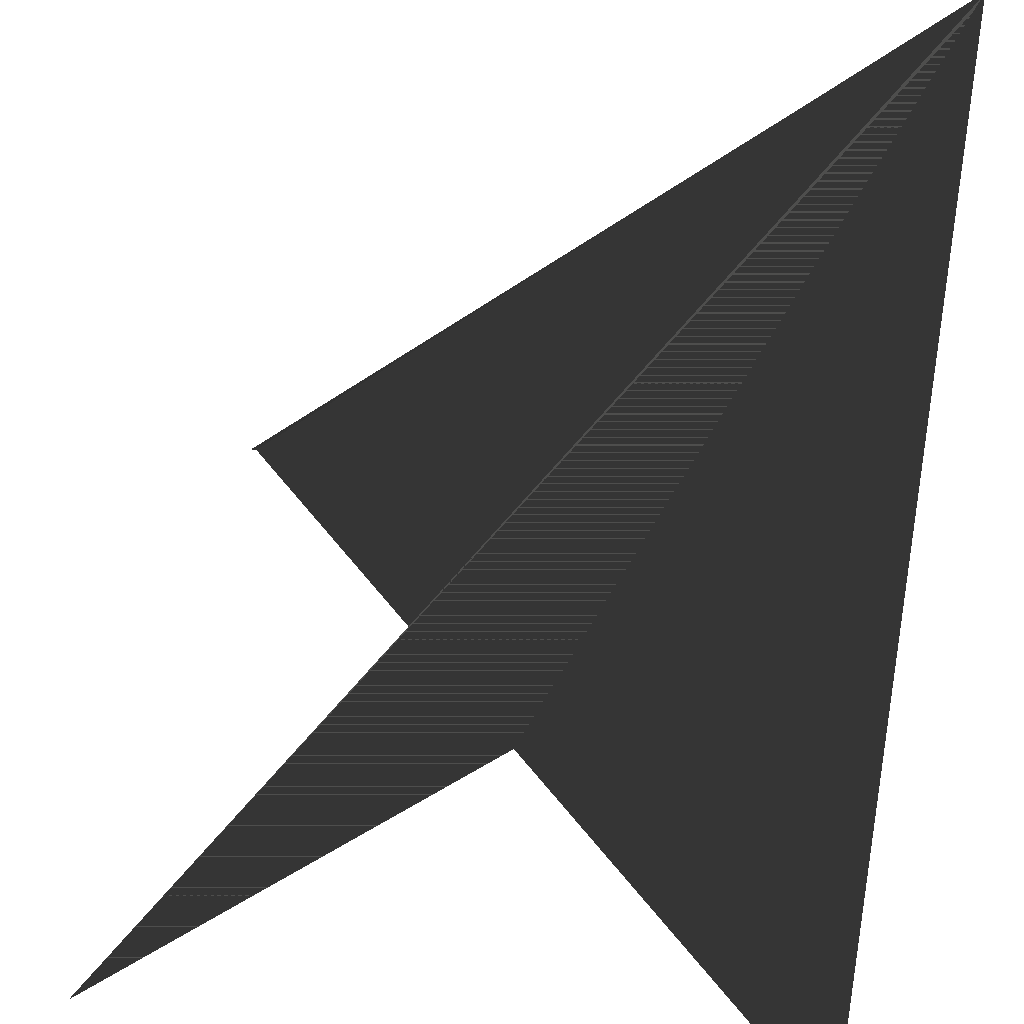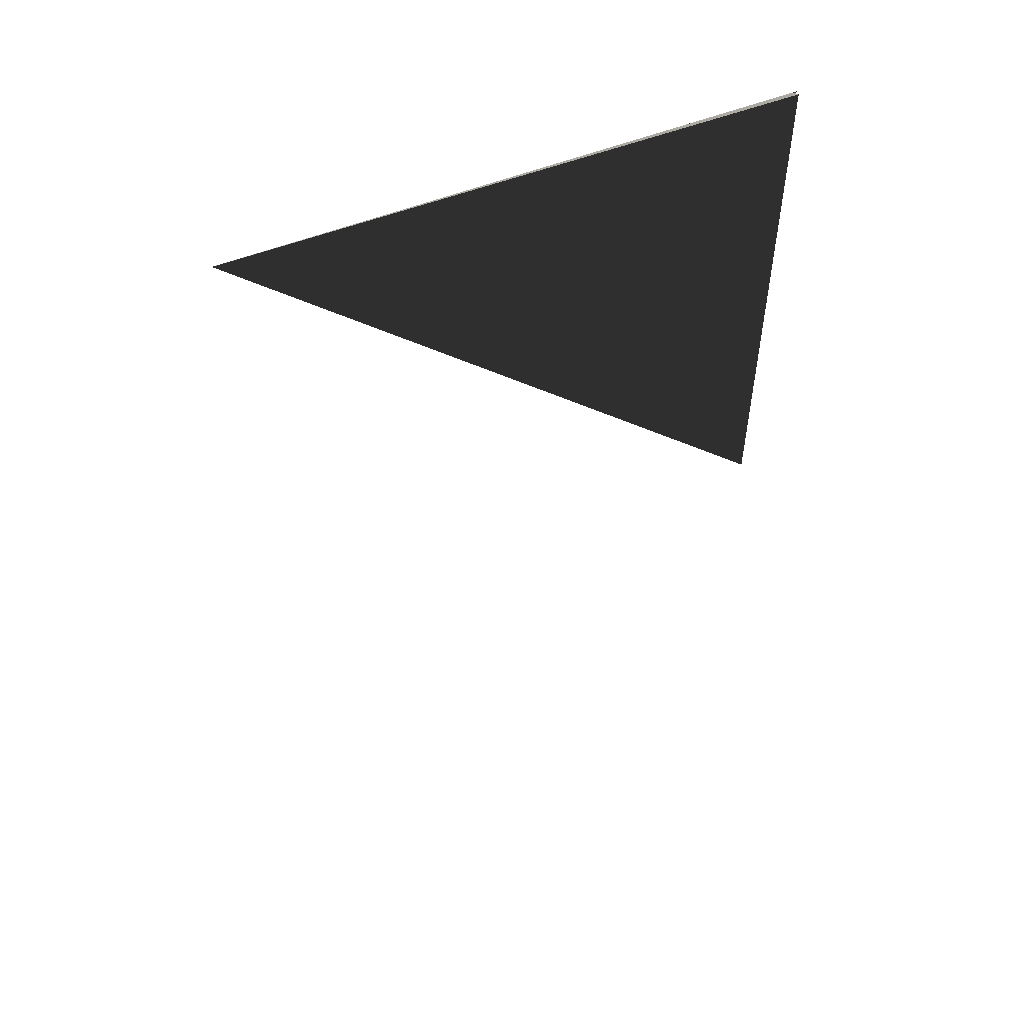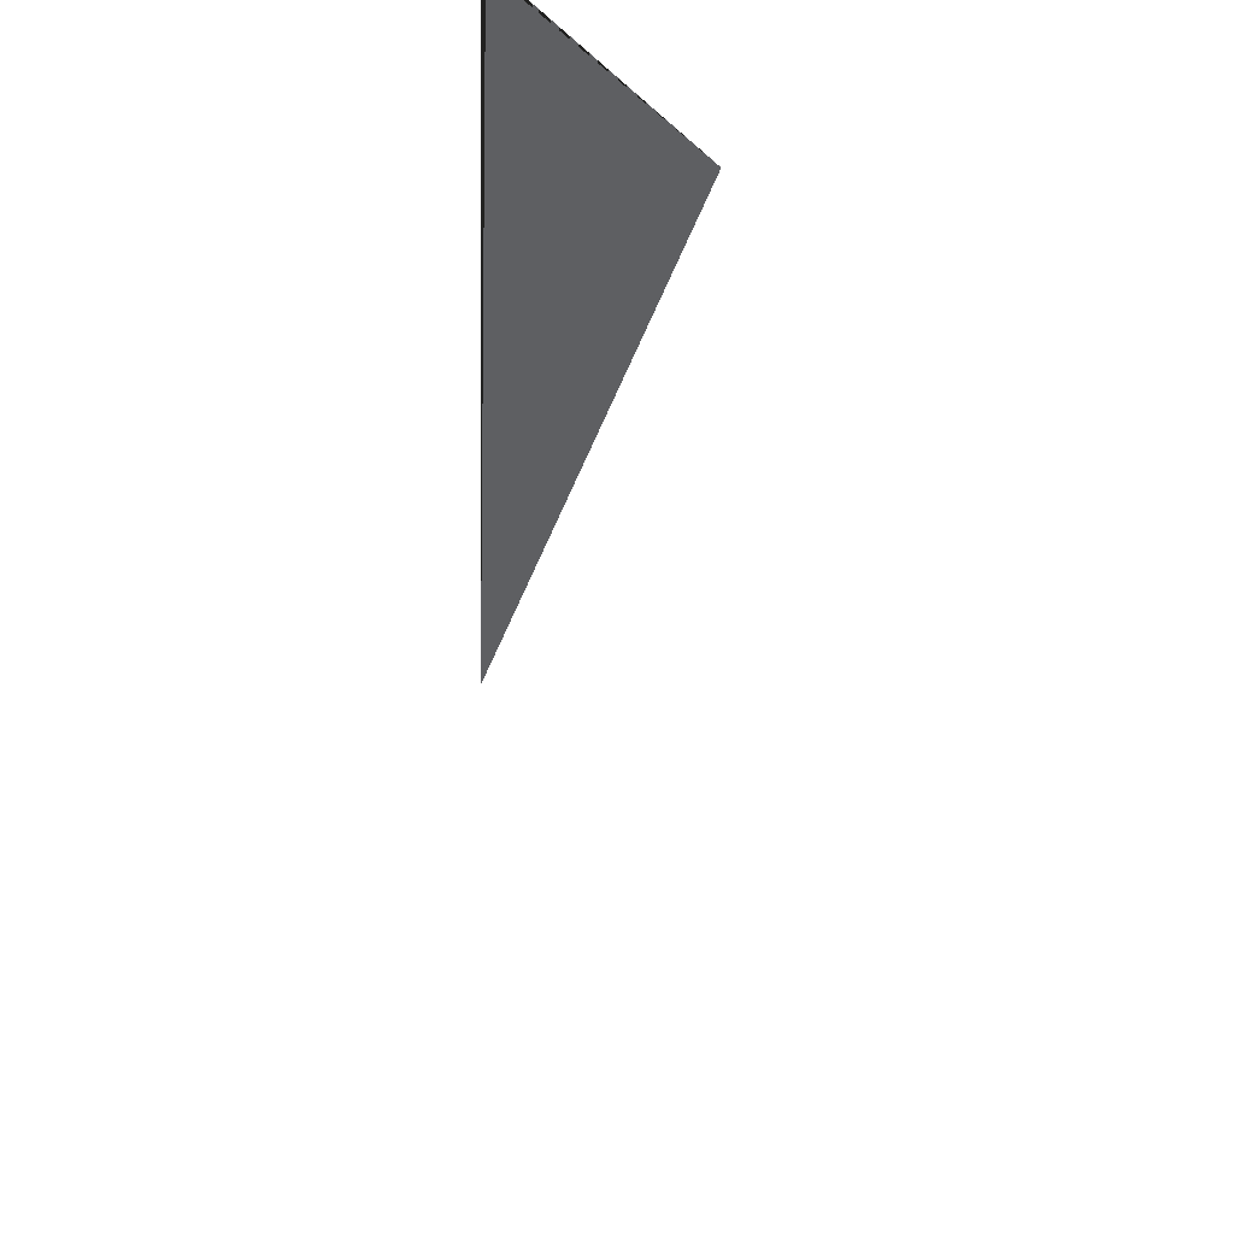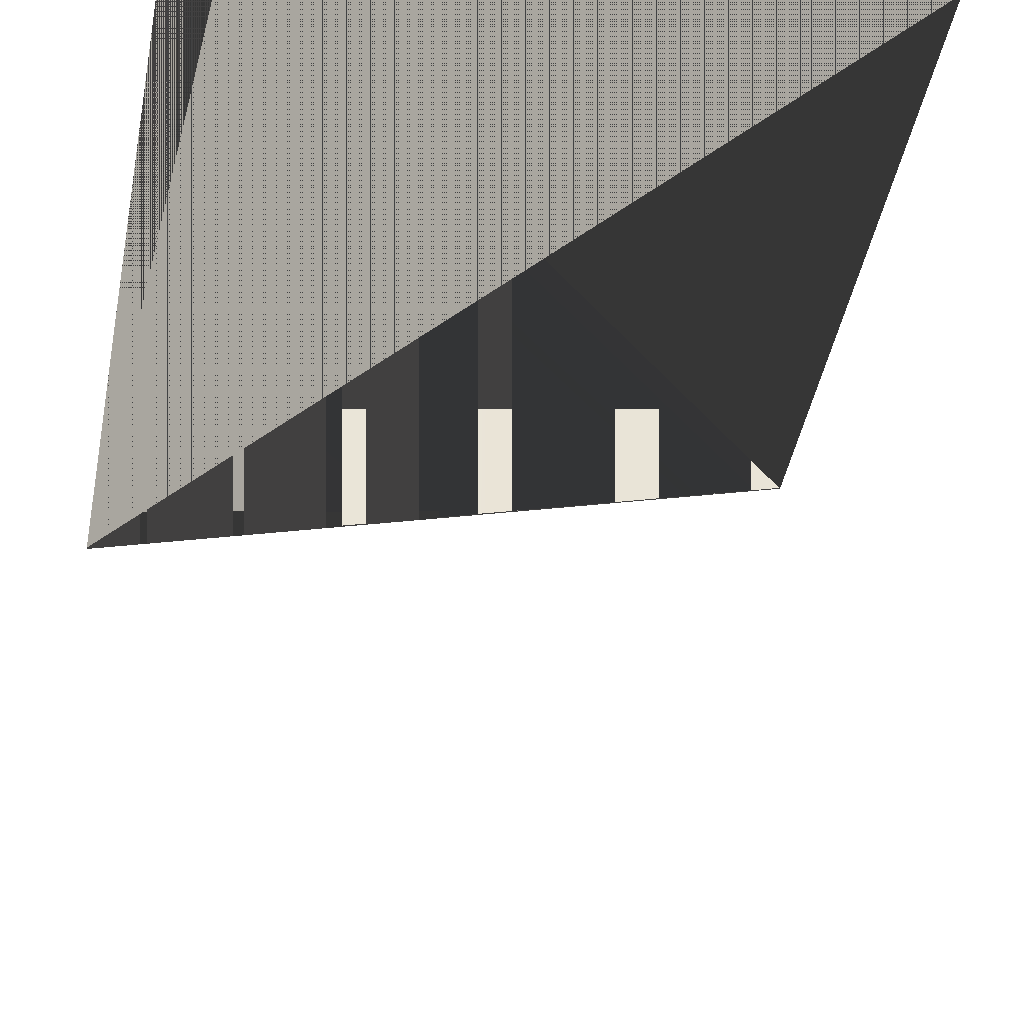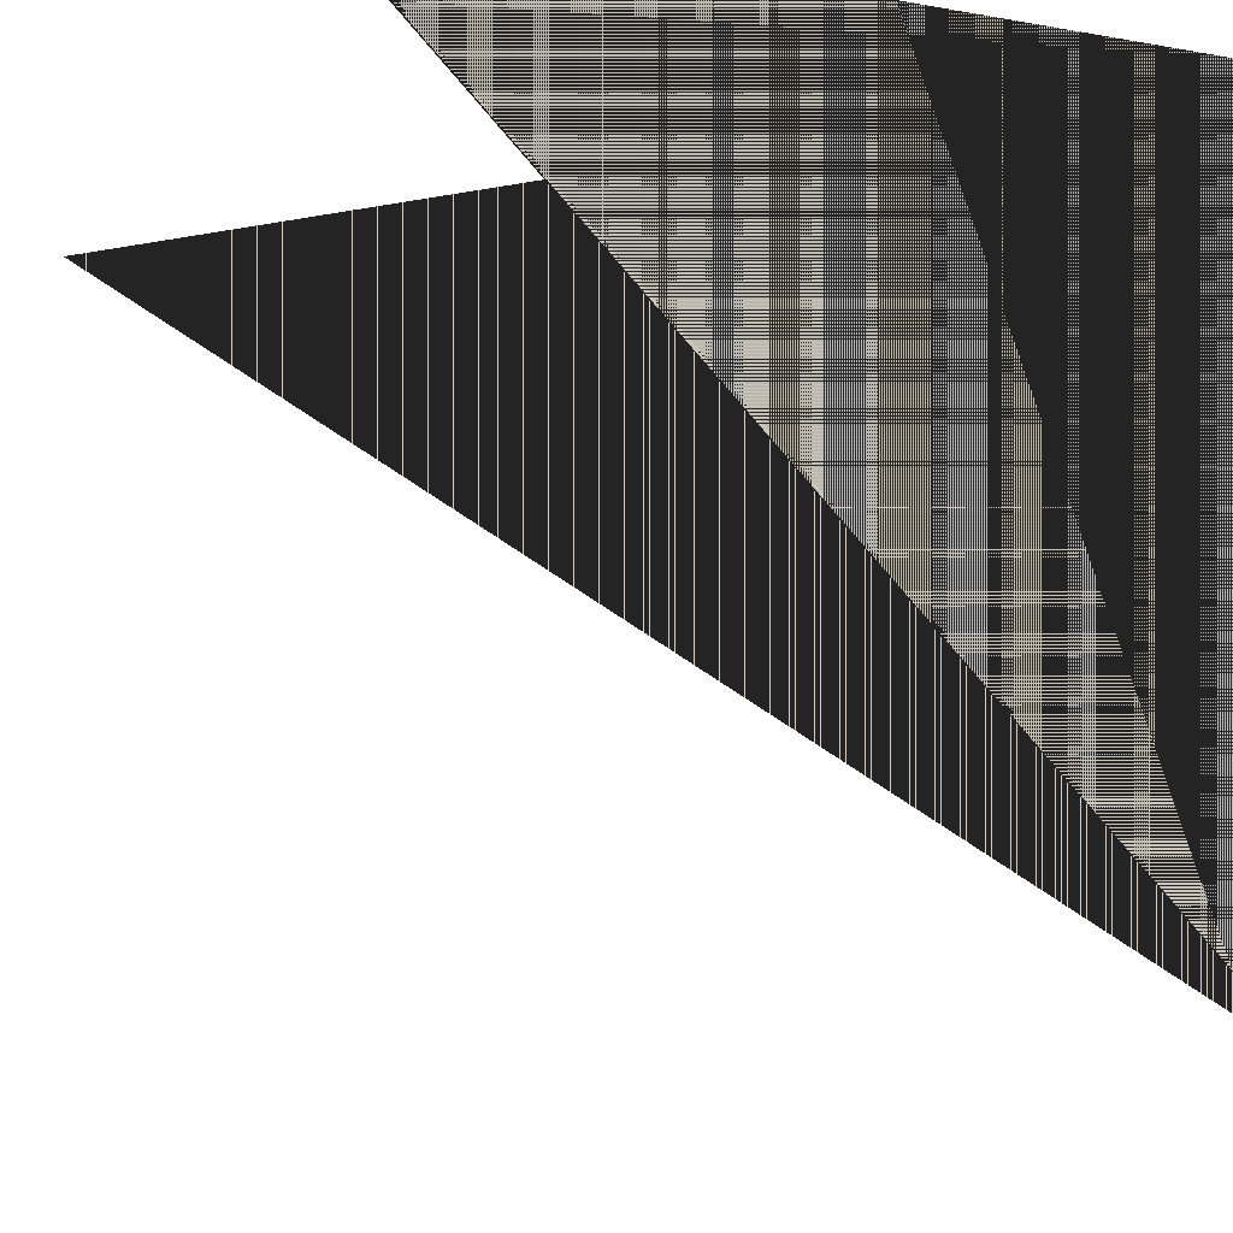
<metadata>
{"format":"obj","ext":"obj","renderer":"f3d","projection":"perspective","resolution":1024,"background":"white","views":[{"elev":48.1,"azim":100.0,"up":"+Y"},{"elev":53.8,"azim":-22.9,"up":"+Z"},{"elev":-7.2,"azim":111.3,"up":"+Z"},{"elev":-38.4,"azim":80.9,"up":"+Y"},{"elev":-13.5,"azim":-21.6,"up":"+Y"}]}
</metadata>
<code>
o washbasin
v 3.024 0.658 3.695
v 3.024 0.78 3.92
v 3.024 0.658 3.92
v 3.024 0.78 3.695
v 3.024 0.658 3.92
v 3.023 0.78 3.93
v 3.023 0.658 3.93
v 3.024 0.78 3.92
v 3.024 0.658 3.695
v 2.564 0.658 3.92
v 2.564 0.658 3.695
v 2.564 0.658 3.93
v 2.566 0.658 3.94
v 2.57 0.658 3.95
v 2.574 0.658 3.96
v 2.58 0.658 3.968
v 2.587 0.658 3.976
v 2.595 0.658 3.983
v 2.604 0.658 3.989
v 2.613 0.658 3.994
v 2.623 0.658 3.997
v 2.633 0.658 3.999
v 2.644 0.658 4
v 2.944 0.658 4
v 2.954 0.658 3.999
v 2.964 0.658 3.997
v 2.974 0.658 3.994
v 2.984 0.658 3.989
v 2.992 0.658 3.983
v 3 0.658 3.976
v 3.007 0.658 3.968
v 3.013 0.658 3.96
v 3.017 0.658 3.95
v 3.021 0.658 3.94
v 3.023 0.658 3.93
v 3.024 0.658 3.92
v 2.564 0.78 3.93
v 2.564 0.78 3.695
v 2.564 0.78 3.92
v 3.024 0.78 3.695
v 2.566 0.78 3.94
v 2.57 0.78 3.95
v 2.574 0.78 3.96
v 2.58 0.78 3.968
v 2.587 0.78 3.976
v 2.595 0.78 3.983
v 2.604 0.78 3.989
v 2.613 0.78 3.994
v 2.623 0.78 3.997
v 2.633 0.78 3.999
v 2.644 0.78 4
v 2.944 0.78 4
v 2.954 0.78 3.999
v 2.964 0.78 3.997
v 2.974 0.78 3.994
v 2.984 0.78 3.989
v 2.992 0.78 3.983
v 3 0.78 3.976
v 3.007 0.78 3.968
v 3.013 0.78 3.96
v 3.017 0.78 3.95
v 3.021 0.78 3.94
v 3.023 0.78 3.93
v 3.024 0.78 3.92
v 3.021 0.78 3.94
v 3.021 0.658 3.94
v 3.017 0.78 3.95
v 3.017 0.658 3.95
v 3.013 0.78 3.96
v 3.013 0.658 3.96
v 3.007 0.78 3.968
v 3.007 0.658 3.968
v 3 0.78 3.976
v 3 0.658 3.976
v 2.992 0.658 3.983
v 2.992 0.78 3.983
v 2.984 0.658 3.989
v 2.984 0.78 3.989
v 2.974 0.658 3.994
v 2.974 0.78 3.994
v 2.964 0.658 3.997
v 2.964 0.78 3.997
v 2.954 0.658 3.999
v 2.954 0.78 3.999
v 2.944 0.658 4
v 2.944 0.78 4
v 2.944 0.78 4
v 2.644 0.658 4
v 2.944 0.658 4
v 2.644 0.78 4
v 2.644 0.78 4
v 2.633 0.658 3.999
v 2.644 0.658 4
v 2.633 0.78 3.999
v 2.623 0.658 3.997
v 2.623 0.78 3.997
v 2.613 0.658 3.994
v 2.613 0.78 3.994
v 2.604 0.658 3.989
v 2.604 0.78 3.989
v 2.595 0.658 3.983
v 2.595 0.78 3.983
v 2.587 0.658 3.976
v 2.587 0.78 3.976
v 2.58 0.78 3.968
v 2.58 0.658 3.968
v 2.574 0.78 3.96
v 2.574 0.658 3.96
v 2.57 0.78 3.95
v 2.57 0.658 3.95
v 2.566 0.78 3.94
v 2.566 0.658 3.94
v 2.564 0.78 3.93
v 2.564 0.658 3.93
v 2.564 0.78 3.92
v 2.564 0.658 3.92
v 2.564 0.78 3.695
v 2.564 0.658 3.92
v 2.564 0.78 3.92
v 2.564 0.658 3.695
f 242 243 244
f 243 242 245
f 250 251 252
f 251 250 253
f 253 250 254
f 254 250 255
f 255 250 256
f 256 250 257
f 257 250 258
f 258 250 259
f 259 250 260
f 260 250 261
f 261 250 262
f 262 250 263
f 263 250 264
f 264 250 265
f 265 250 266
f 266 250 267
f 267 250 268
f 268 250 269
f 269 250 270
f 270 250 271
f 271 250 272
f 272 250 273
f 273 250 274
f 274 250 275
f 275 250 276
f 276 250 277
f 278 279 280
f 279 278 281
f 281 278 282
f 281 282 283
f 281 283 284
f 281 284 285
f 281 285 286
f 281 286 287
f 281 287 288
f 281 288 289
f 281 289 290
f 281 290 291
f 281 291 292
f 281 292 293
f 281 293 294
f 281 294 295
f 281 295 296
f 281 296 297
f 281 297 298
f 281 298 299
f 281 299 300
f 281 300 301
f 281 301 302
f 281 302 303
f 281 303 304
f 281 304 305
f 328 329 330
f 329 328 331
f 358 359 360
f 359 358 361
f 246 247 248
f 247 246 249
f 248 306 307
f 306 248 247
f 307 308 309
f 308 307 306
f 309 310 311
f 310 309 308
f 311 312 313
f 312 311 310
f 313 314 315
f 314 313 312
f 314 316 315
f 316 314 317
f 317 318 316
f 318 317 319
f 319 320 318
f 320 319 321
f 321 322 320
f 322 321 323
f 323 324 322
f 324 323 325
f 325 326 324
f 326 325 327
f 332 333 334
f 333 332 335
f 335 336 333
f 336 335 337
f 337 338 336
f 338 337 339
f 339 340 338
f 340 339 341
f 341 342 340
f 342 341 343
f 343 344 342
f 344 343 345
f 346 344 345
f 344 346 347
f 348 347 346
f 347 348 349
f 350 349 348
f 349 350 351
f 352 351 350
f 351 352 353
f 354 353 352
f 353 354 355
f 356 355 354
f 355 356 357

</code>
